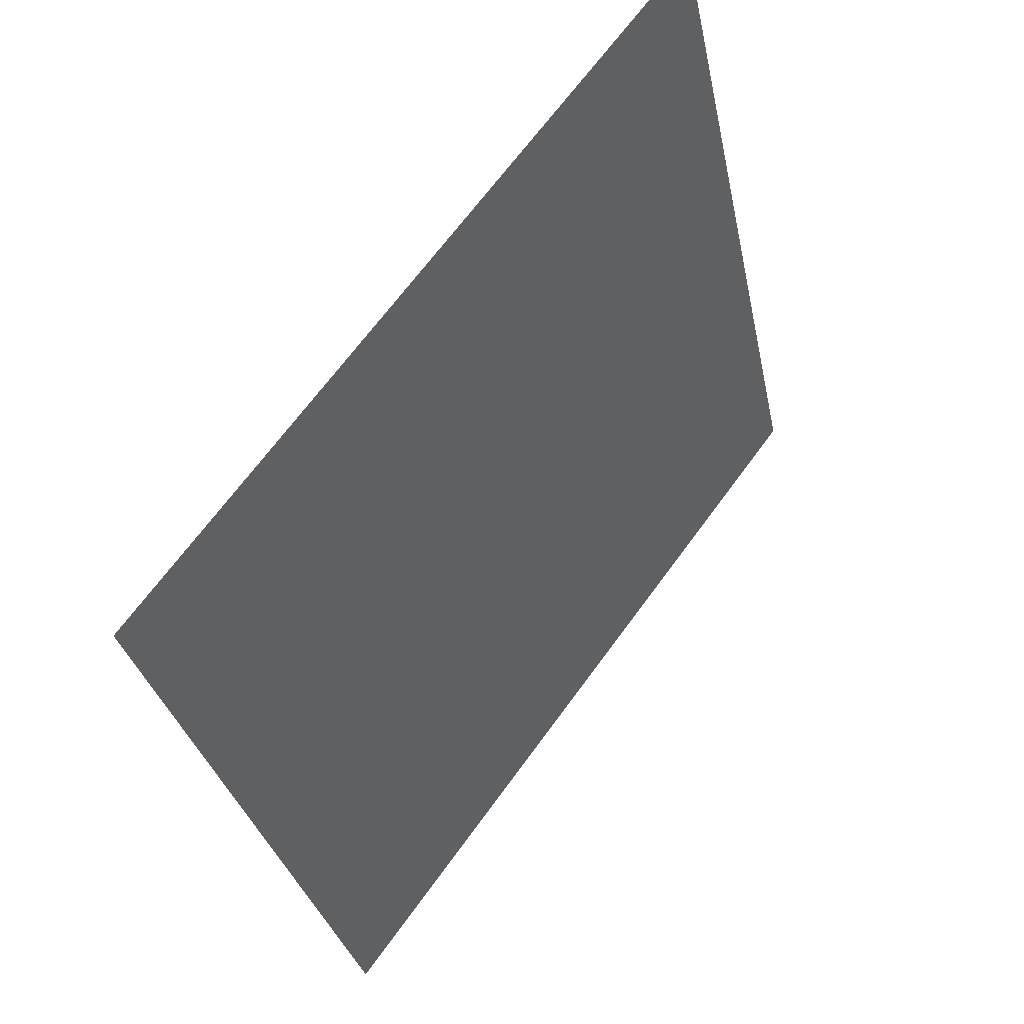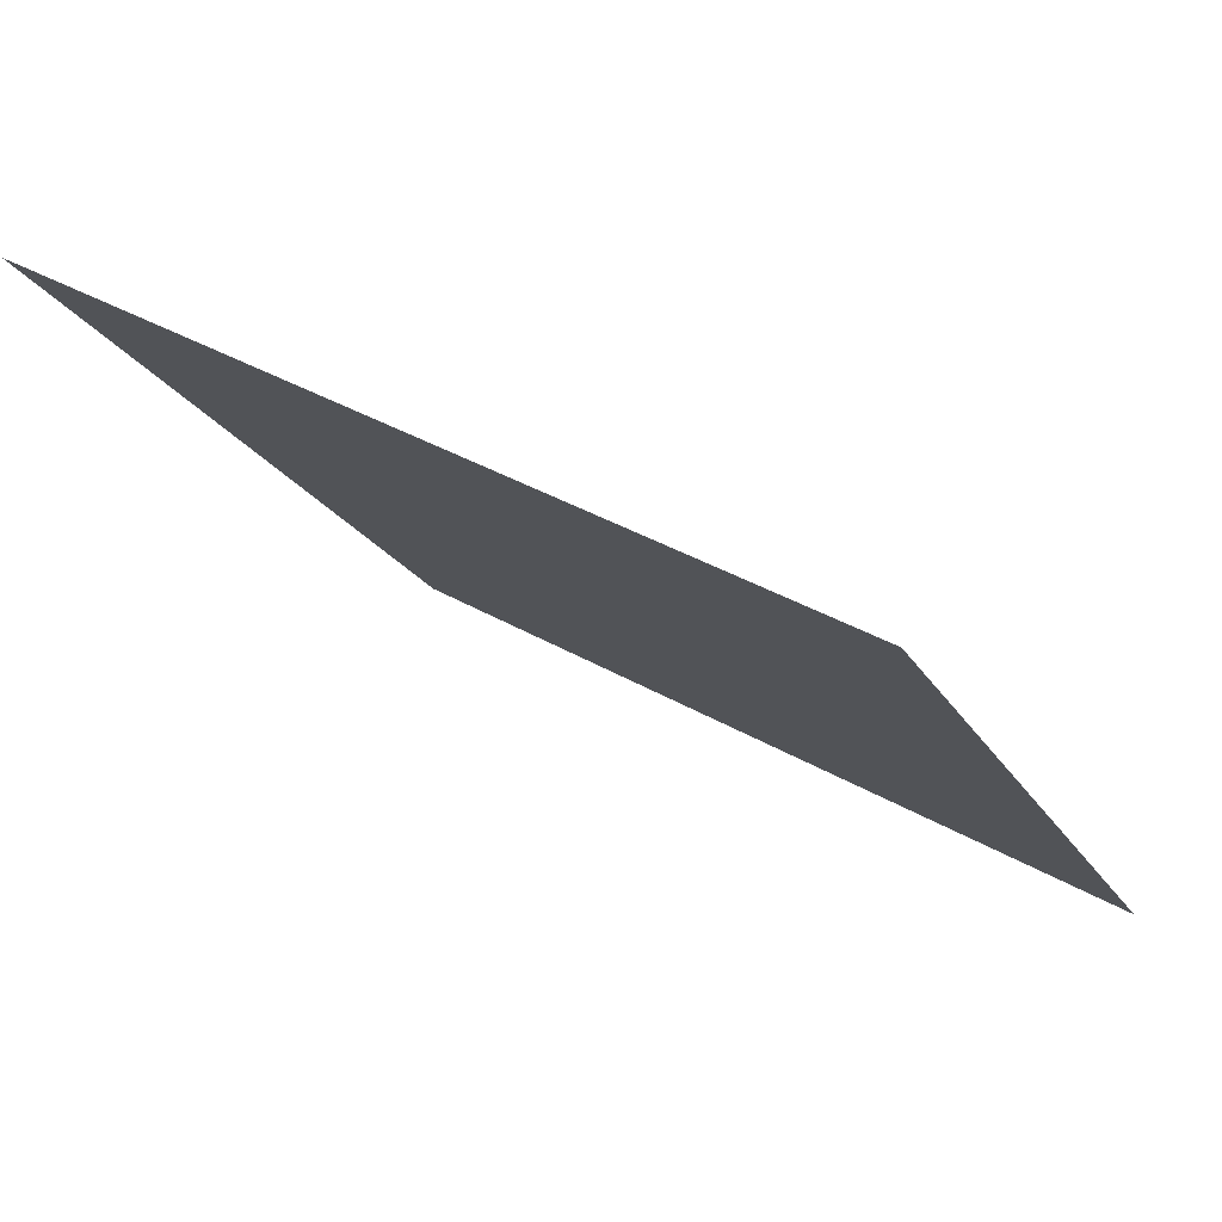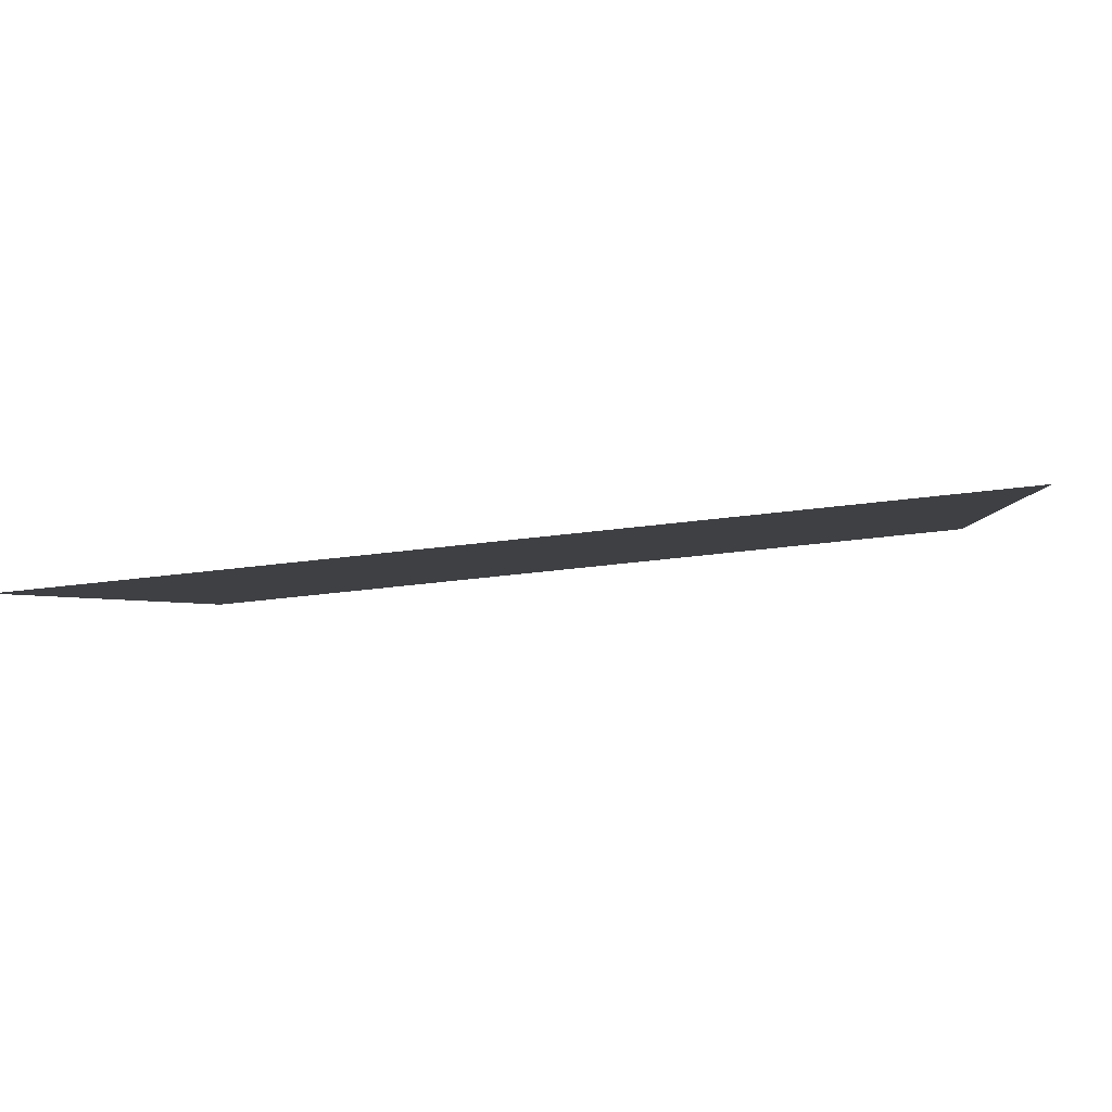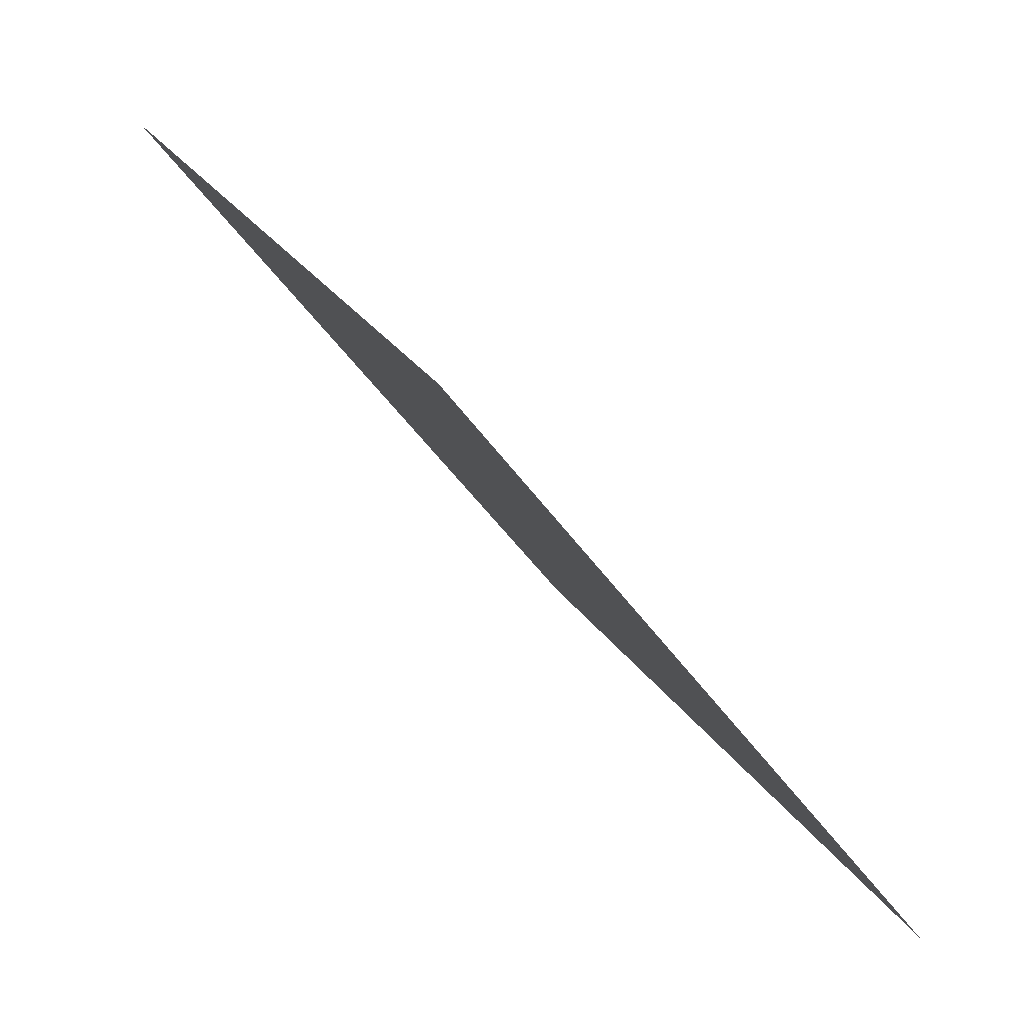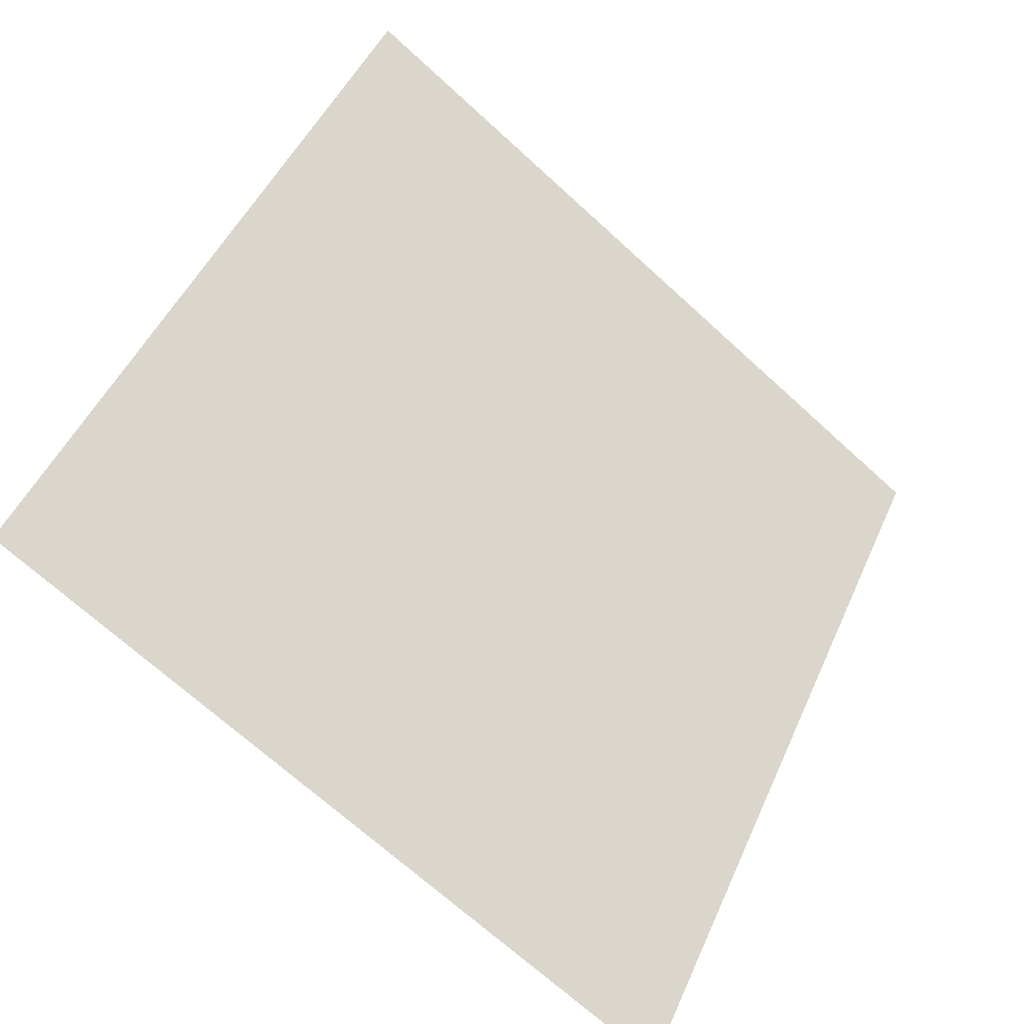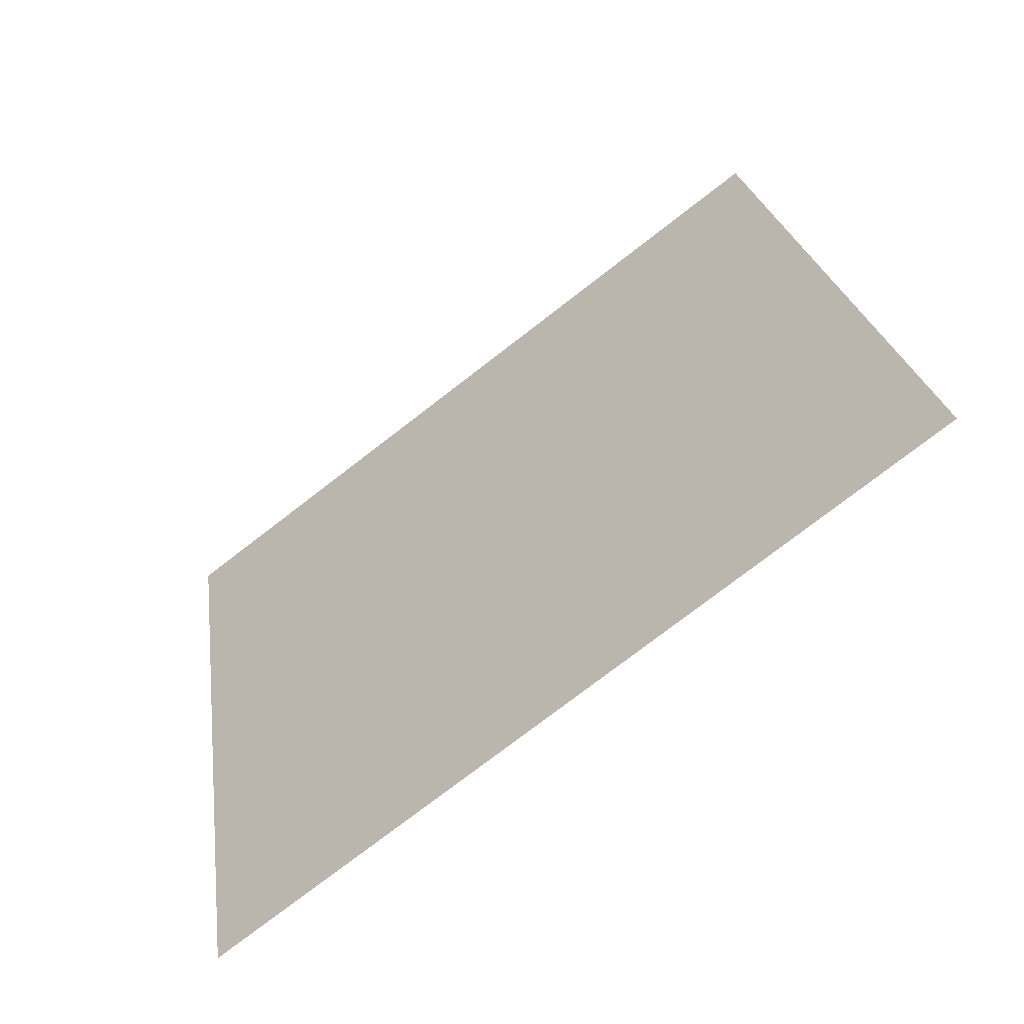
<metadata>
{"format":"obj","ext":"obj","renderer":"f3d","projection":"perspective","resolution":1024,"background":"white","views":[{"elev":-31.4,"azim":99.7,"up":"+Z"},{"elev":39.6,"azim":-145.5,"up":"+Z"},{"elev":-55.2,"azim":6.1,"up":"+Z"},{"elev":25.4,"azim":-115.7,"up":"+Z"},{"elev":47.3,"azim":114.0,"up":"+Y"},{"elev":25.1,"azim":-97.4,"up":"+Y"}]}
</metadata>
<code>
v 0.09031 0.7287 0.4327
v 0.08375 0.7289 0.4328
v 0.08387 0.7328 0.438
v 0.09043 0.7327 0.438
f 4 3 2 1

</code>
